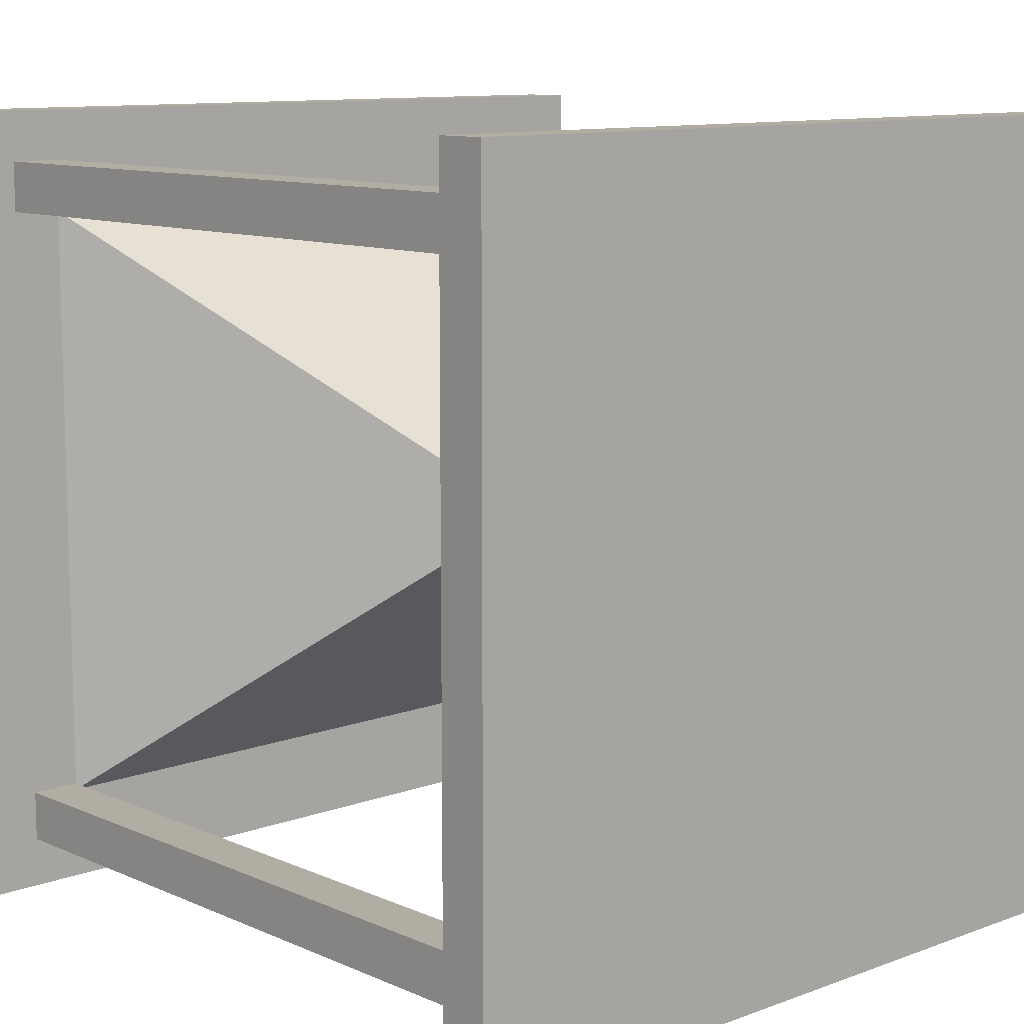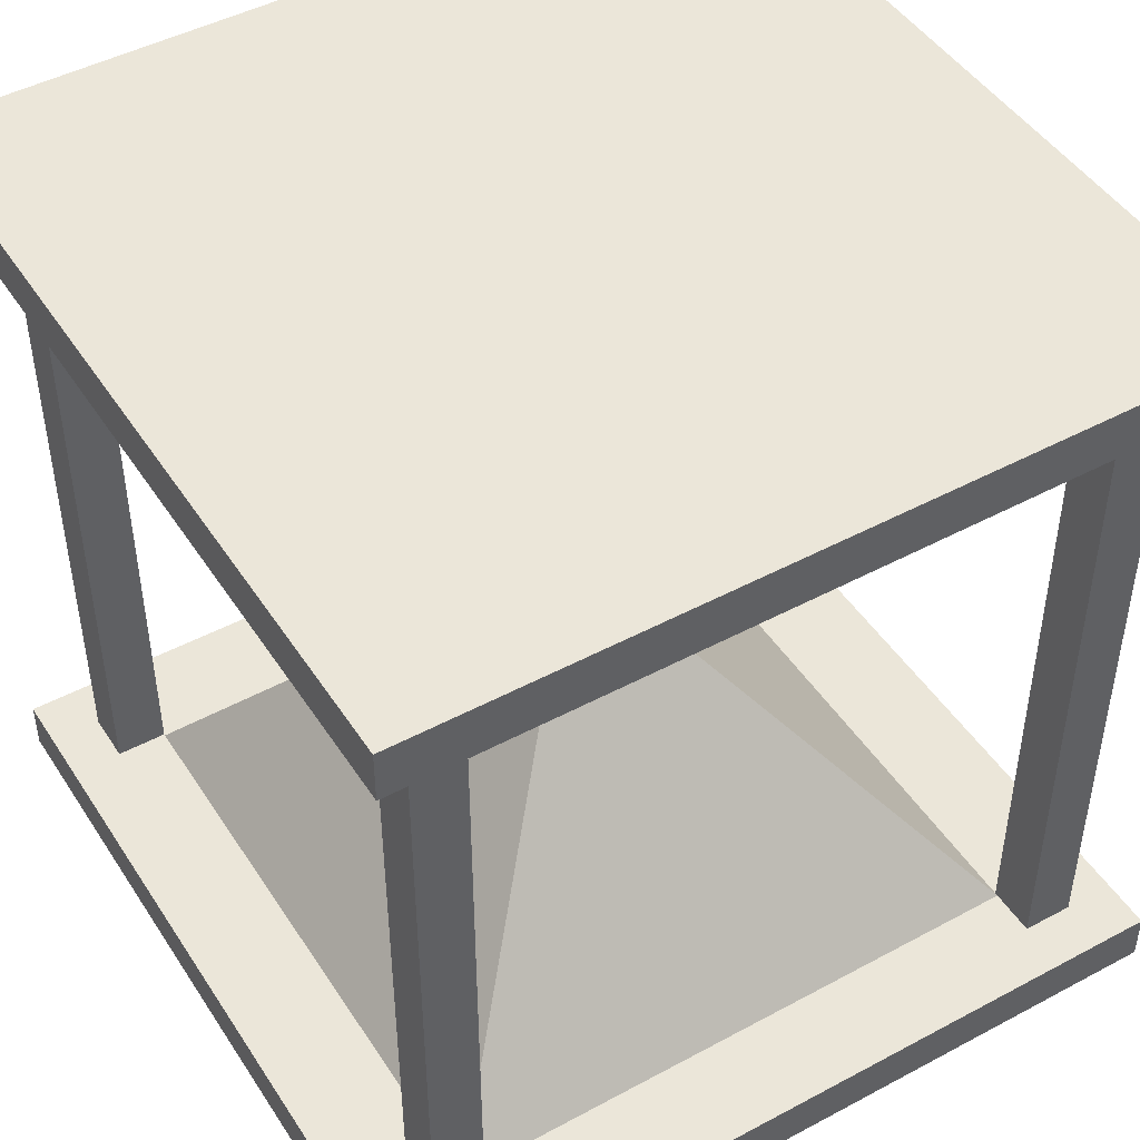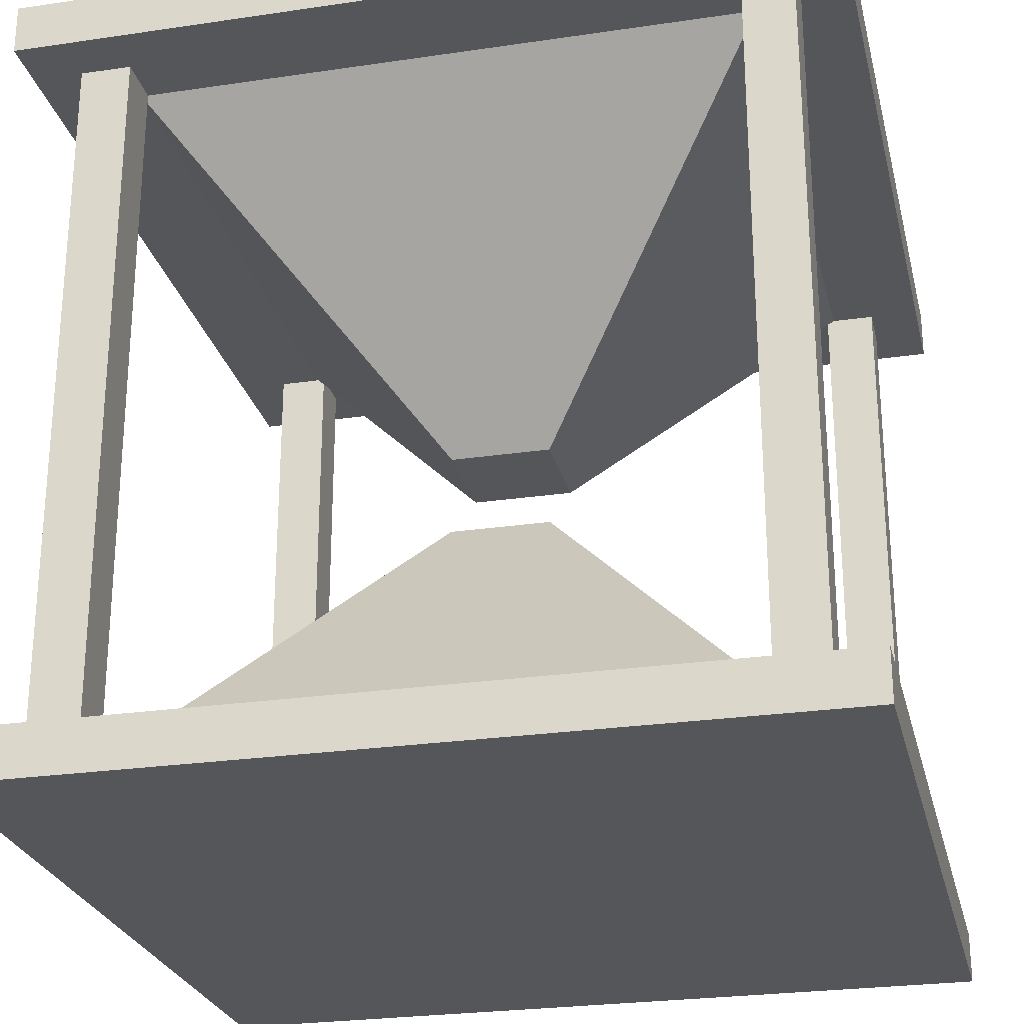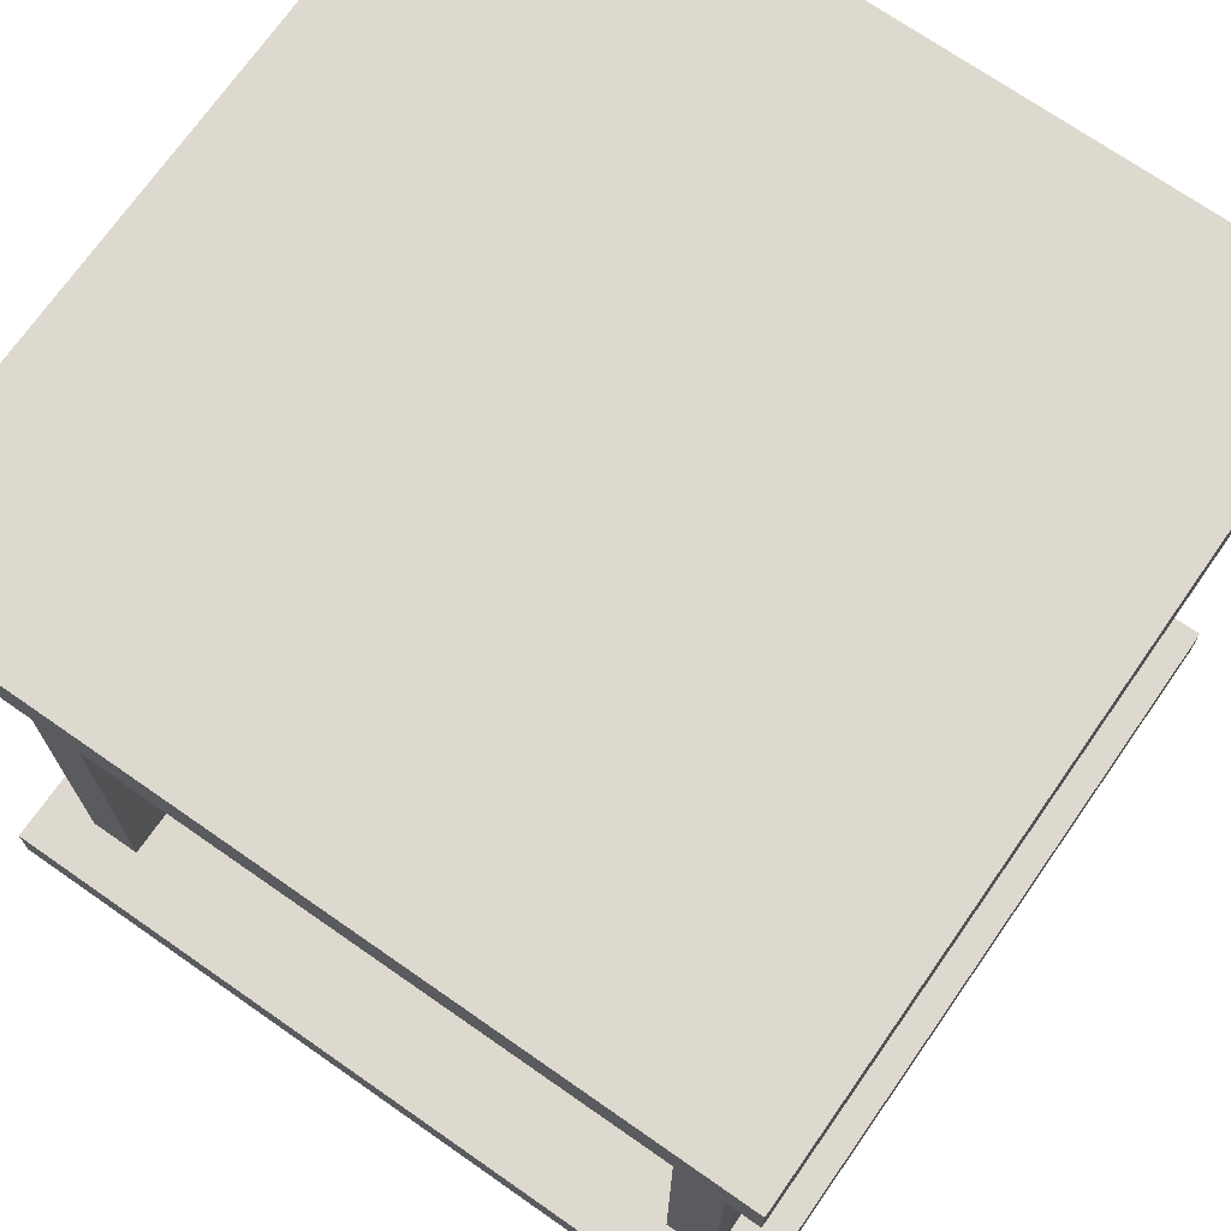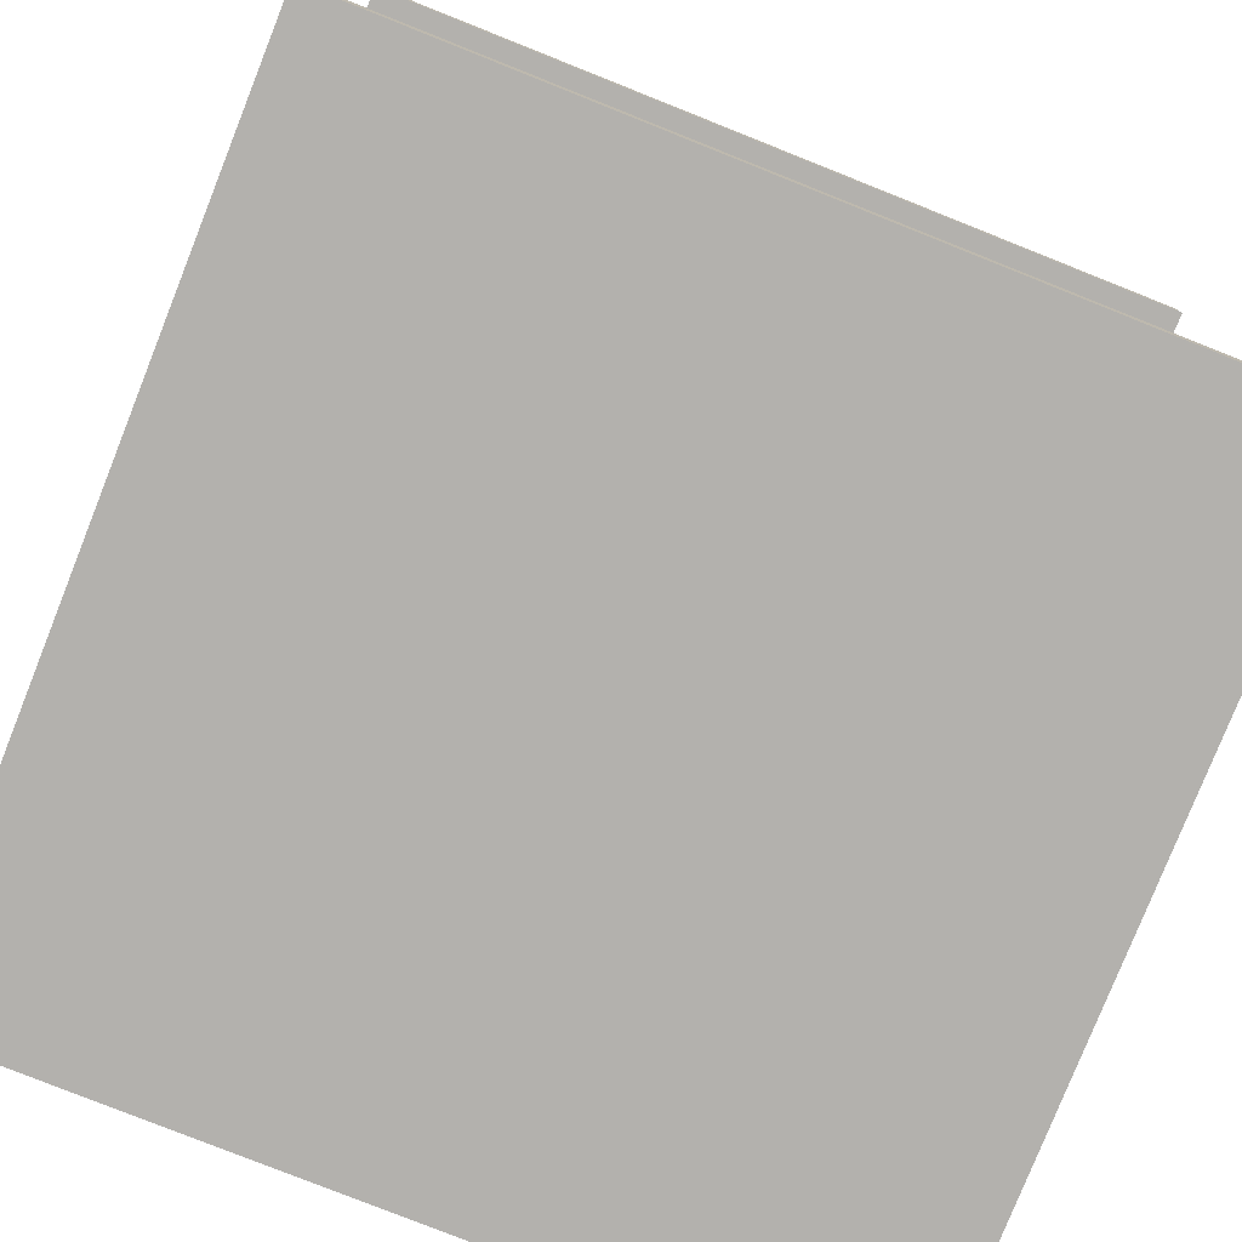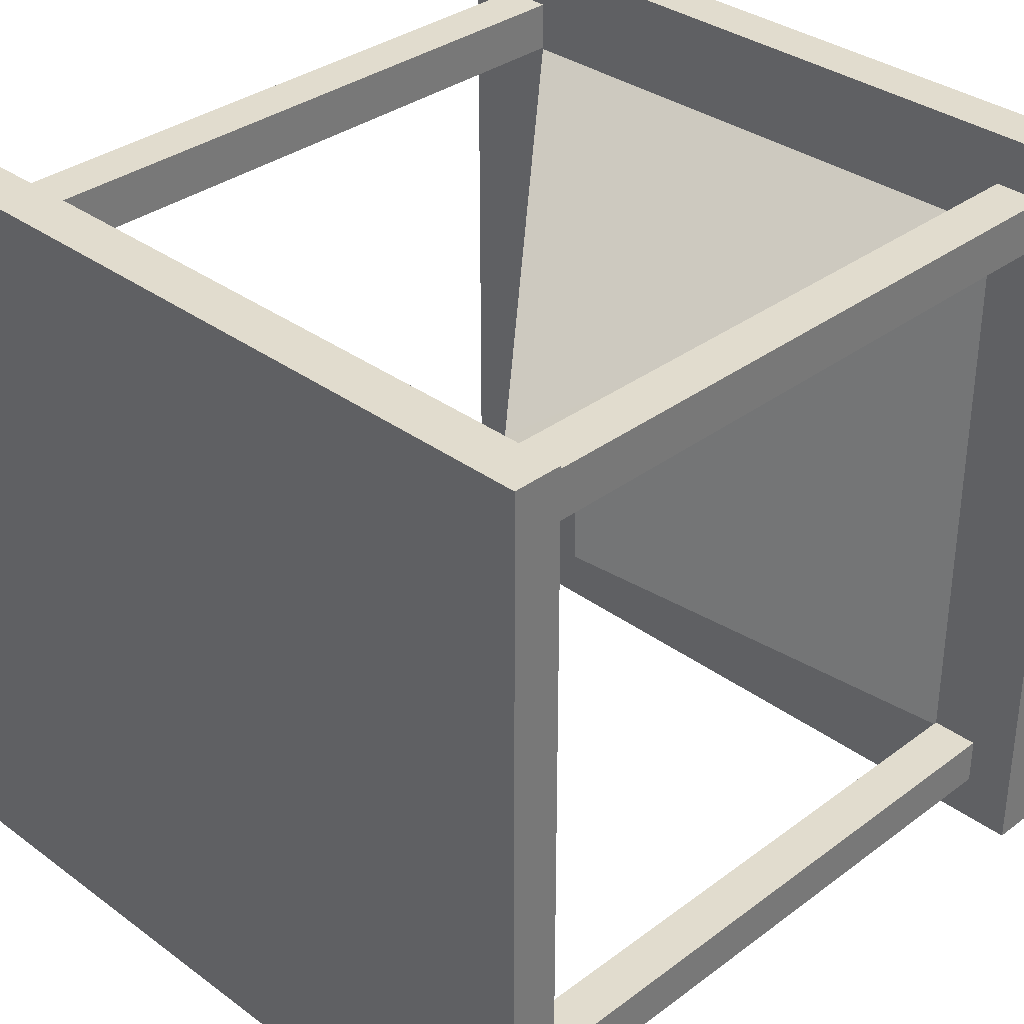
<metadata>
{"format":"obj","ext":"obj","renderer":"f3d","projection":"perspective","resolution":1024,"background":"white","views":[{"elev":10.6,"azim":137.4,"up":"+Z"},{"elev":46.7,"azim":148.7,"up":"+Y"},{"elev":-25.9,"azim":103.2,"up":"+Y"},{"elev":71.4,"azim":34.9,"up":"+Y"},{"elev":-79.2,"azim":68.3,"up":"+Y"},{"elev":34.0,"azim":-135.2,"up":"+Z"}]}
</metadata>
<code>
o Cube_Cube004_002
v -0.75 1.875 0.7667
v -0.75 1.875 -0.7667
v -0.125 1.1 -0.125
v -0.125 1.1 0.125
v 0.75 1.875 -0.7667
v 0.125 1.1 -0.125
v 0.75 1.875 0.7667
v 0.125 1.1 0.125
v -0.75 0.125 -0.7584
v -0.75 0.125 0.7542
v -0.125 0.9 0.125
v -0.125 0.9 -0.125
v 0.75 0.125 0.7458
v 0.125 0.9 0.125
v 0.75 0.125 -0.7667
v 0.125 0.9 -0.125
v -0.875 1.875 -0.75
v -0.875 1.875 -0.875
v -0.875 0.1249 -0.875
v -0.875 0.1249 -0.75
v -0.75 1.875 -0.875
v -0.75 0.1249 -0.875
v -0.75 1.875 -0.75
v -0.75 0.1249 -0.75
v 0.875 1.875 0.75
v 0.875 1.875 0.875
v 0.875 0.1249 0.875
v 0.875 0.1249 0.75
v 0.75 1.875 0.875
v 0.75 0.1249 0.875
v 0.75 1.875 0.75
v 0.75 0.1249 0.75
v -0.75 1.875 0.875
v -0.875 1.875 0.875
v -0.875 0.1249 0.875
v -0.75 0.1249 0.875
v -0.875 1.875 0.75
v -0.875 0.1249 0.75
v -0.75 1.875 0.75
v -0.75 0.1249 0.75
v 0.75 1.875 -0.875
v 0.875 1.875 -0.875
v 0.875 0.1249 -0.875
v 0.75 0.1249 -0.875
v 0.875 1.875 -0.75
v 0.875 0.1249 -0.75
v 0.75 1.875 -0.75
v 0.75 0.1249 -0.75
v -1 0.125 1
v -1 0.125 -1
v -1 0 -1
v -1 -0 1
v 1 0.125 -1
v 1 0 -1
v 1 0.125 1
v 1 -0 1
v -1 2 -1
v -1 2 1
v 1 2 1
v 1 2 -1
v 1 1.875 -1
v 1 1.875 1
v -1 1.875 1
v -1 1.875 -1
v -0.5252 0.07922 -0.5151
v -0.5252 0.07922 -0.5251
f 1 2 3 4
f 2 5 6 3
f 5 7 8 6
f 7 1 4 8
f 4 3 6 8
f 2 1 7 5
f 9 10 11 12
f 10 13 14 11
f 13 15 16 14
f 15 9 12 16
f 12 11 14 16
f 15 13 10 9
f 17 18 19 20
f 18 21 22 19
f 21 23 24 22
f 23 17 20 24
f 20 19 22 24
f 18 17 23 21
f 25 26 27 28
f 26 29 30 27
f 29 31 32 30
f 31 25 28 32
f 28 27 30 32
f 31 29 26 25
f 33 34 35 36
f 34 37 38 35
f 37 39 40 38
f 39 33 36 40
f 36 35 38 40
f 39 37 34 33
f 41 42 43 44
f 42 45 46 43
f 45 47 48 46
f 47 41 44 48
f 44 43 46 48
f 47 45 42 41
f 49 50 51 52
f 50 53 54 51
f 53 55 56 54
f 55 49 52 56
f 57 58 59 60
f 61 62 63 64
f 59 58 63 62
f 60 59 62 61
f 54 56 52 51
f 50 49 55 53
f 57 60 61 64
f 58 57 64 63
l 65 66

</code>
